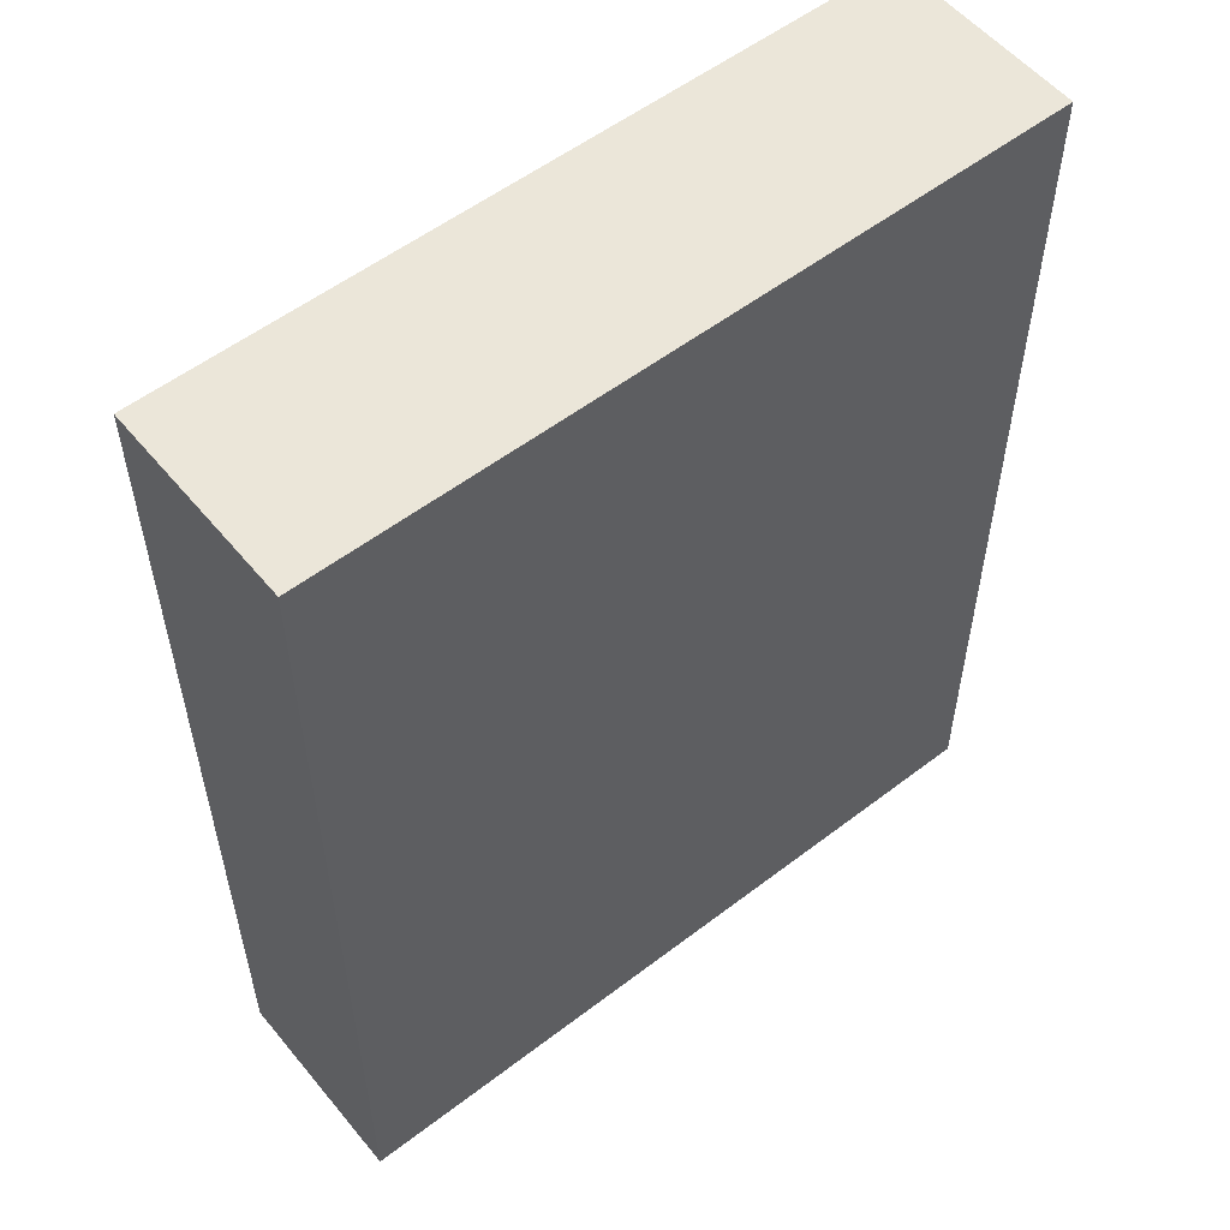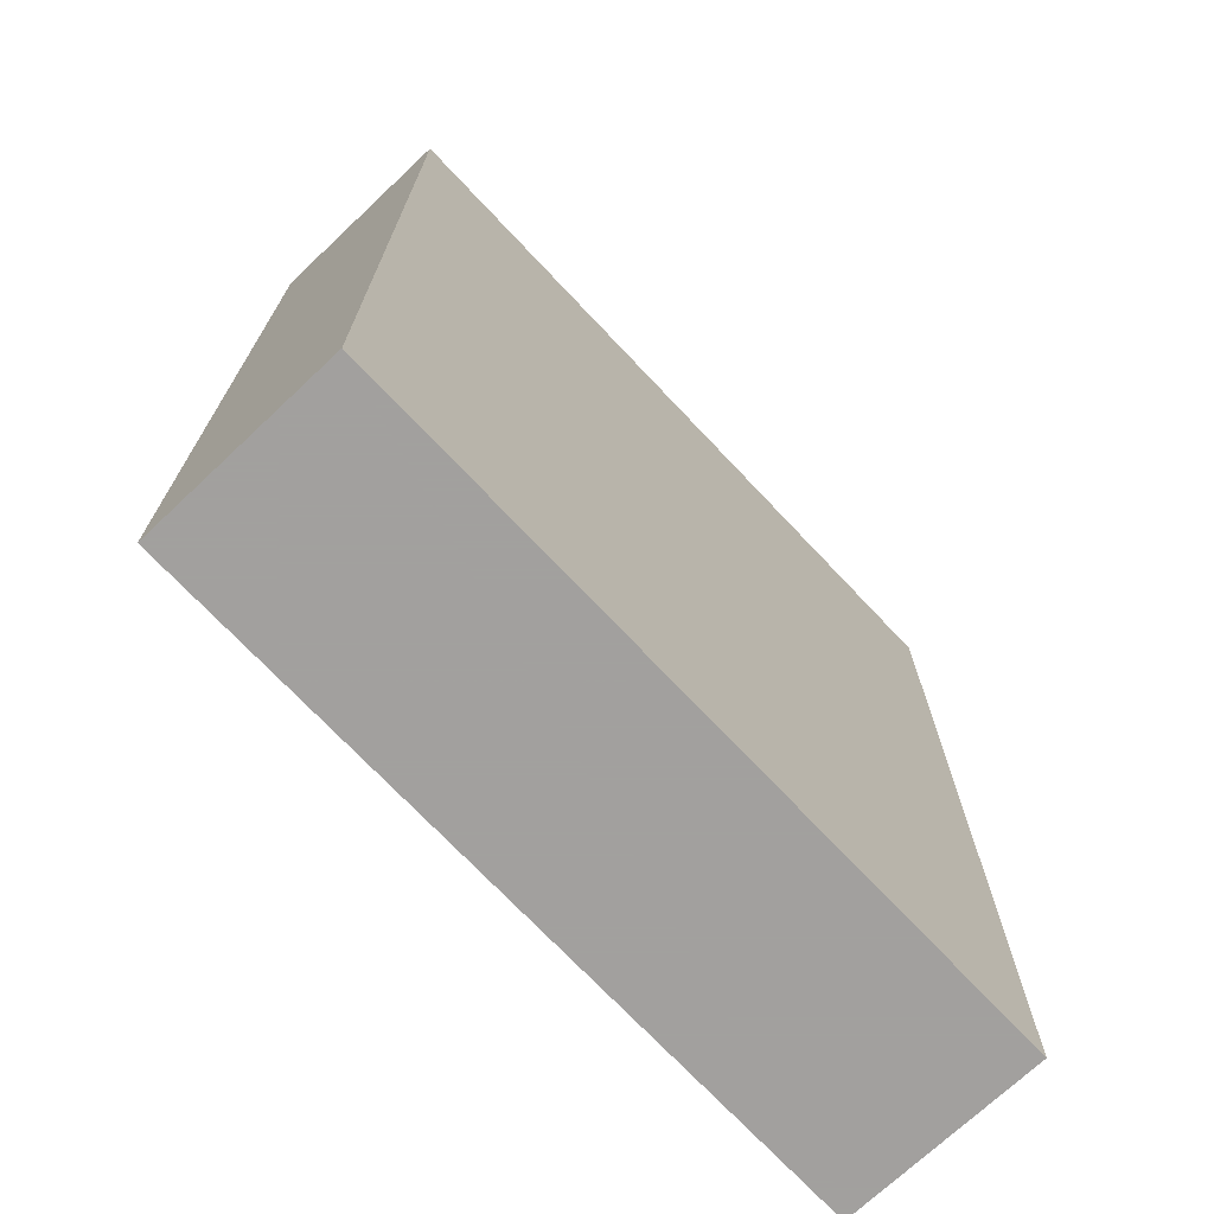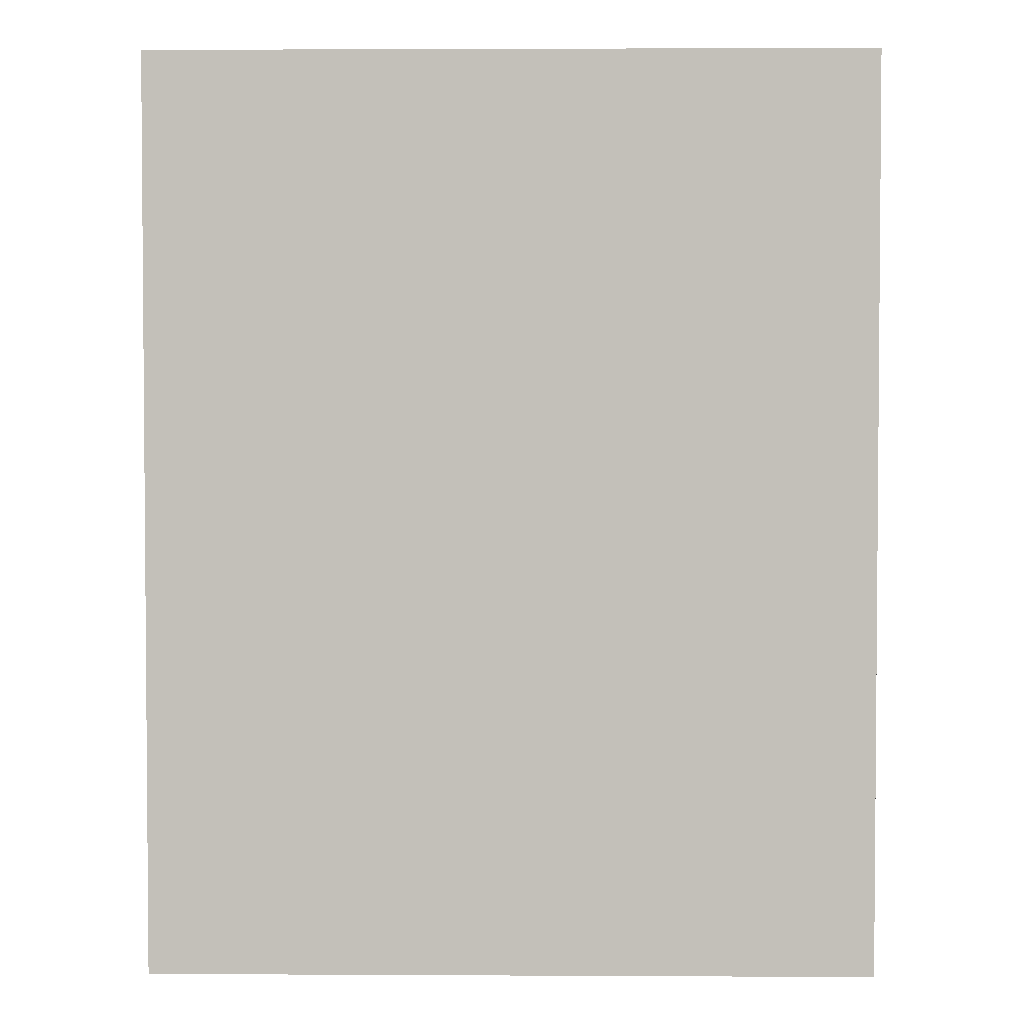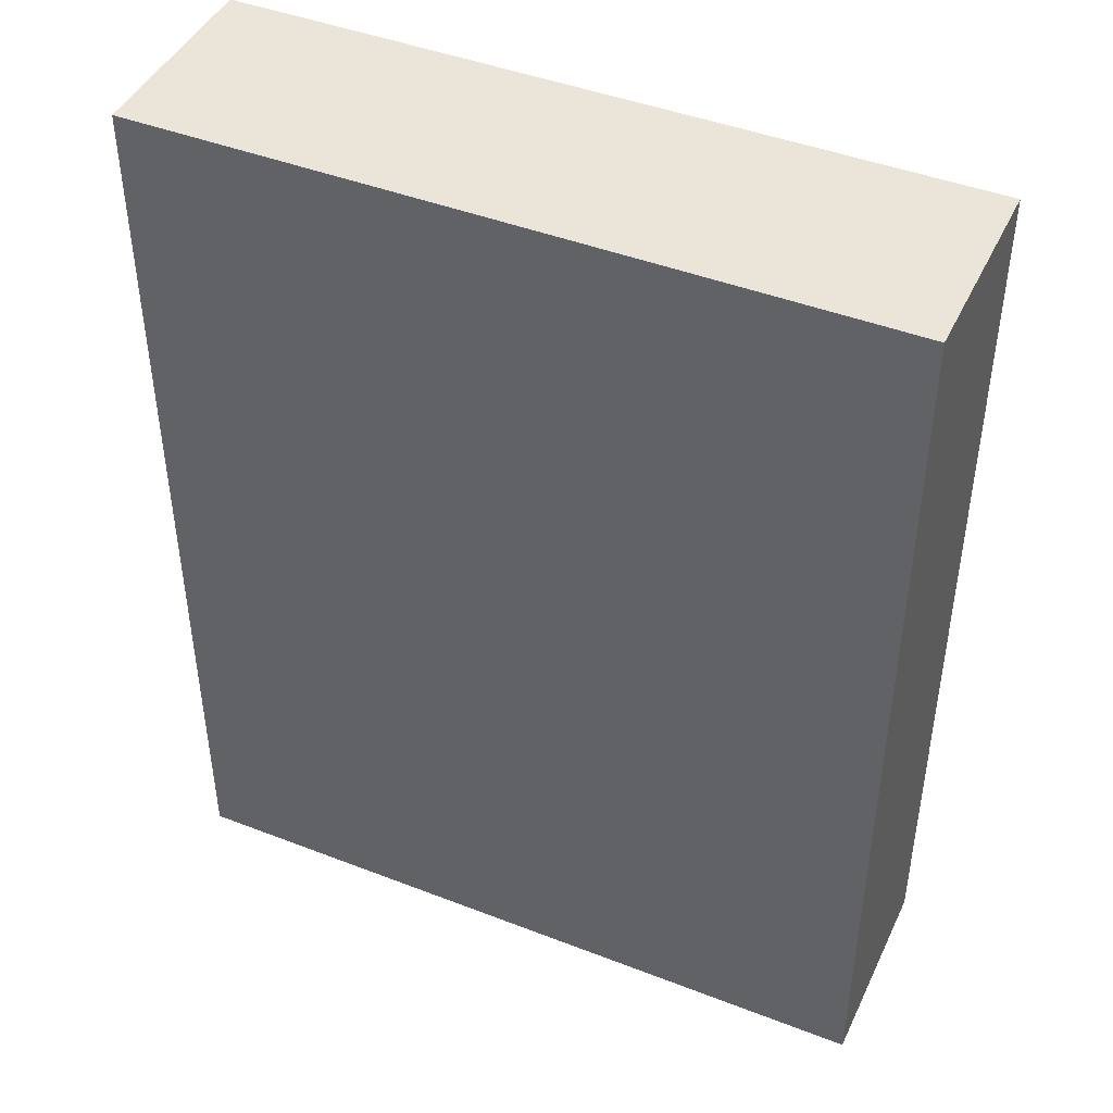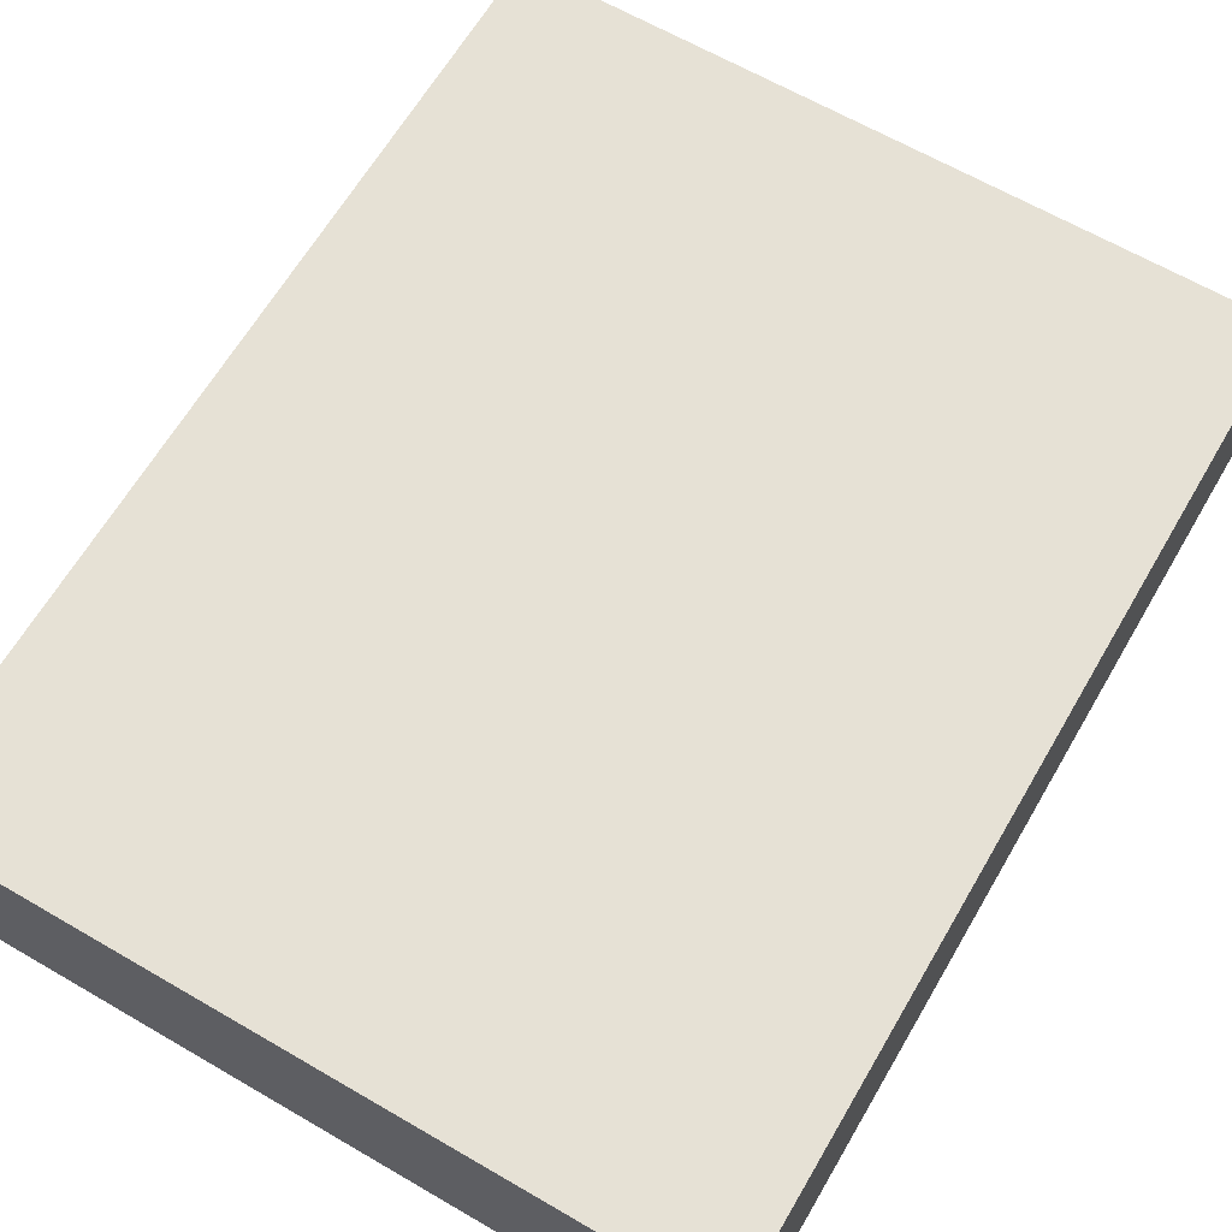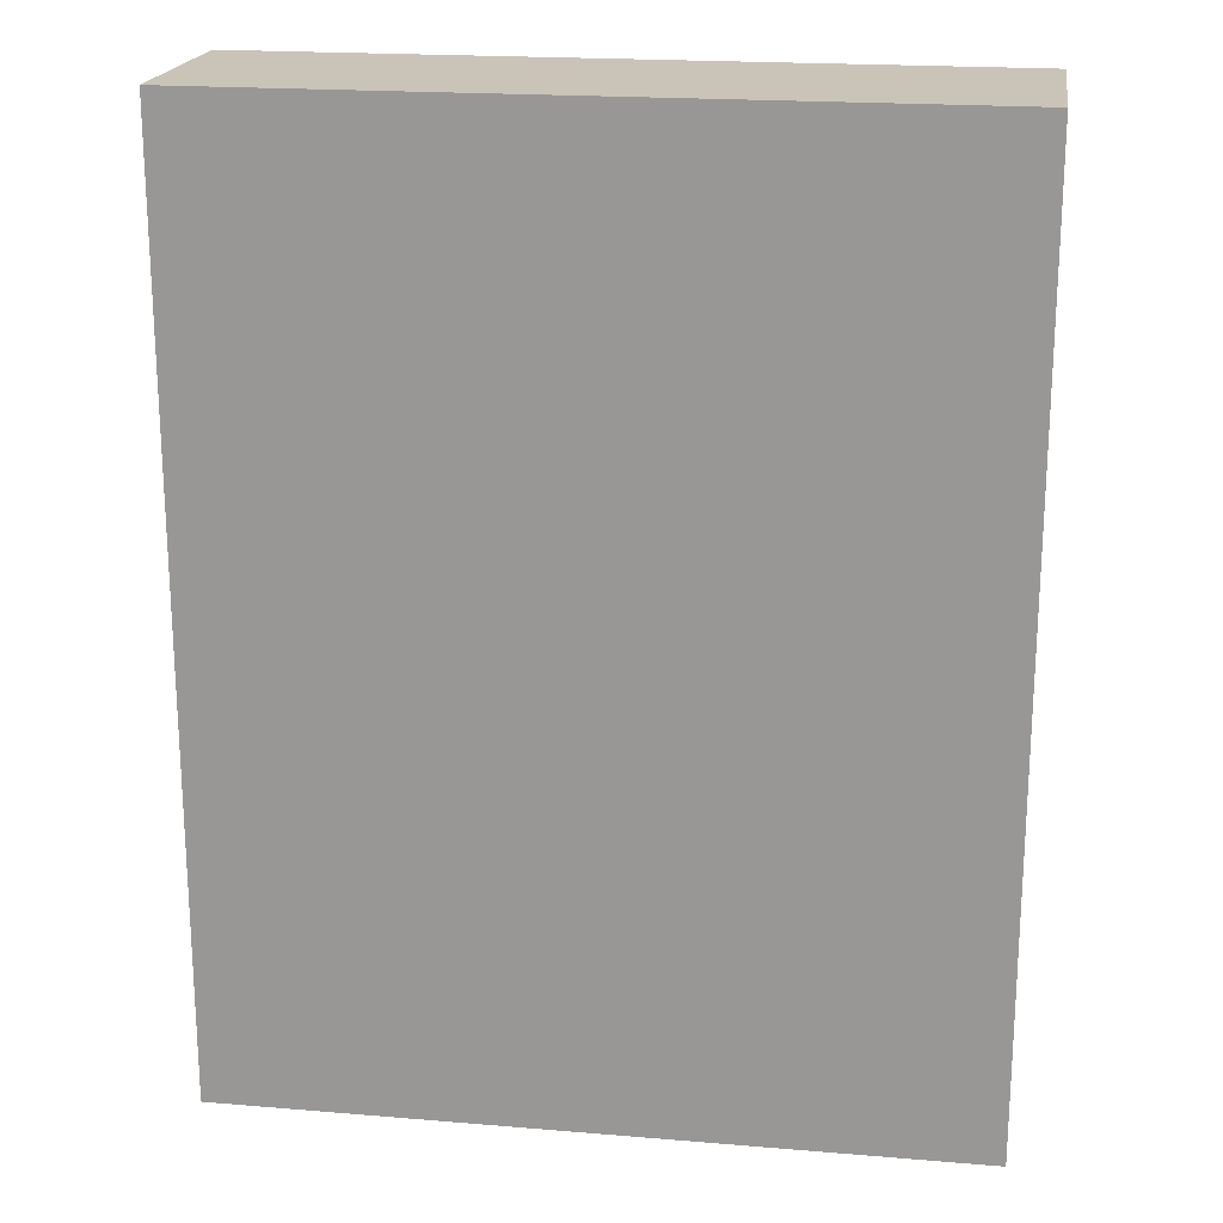
<metadata>
{"format":"obj","ext":"obj","renderer":"f3d","projection":"perspective","resolution":1024,"background":"white","views":[{"elev":55.2,"azim":141.1,"up":"+Y"},{"elev":-71.9,"azim":-46.7,"up":"+Y"},{"elev":2.8,"azim":-179.0,"up":"+Y"},{"elev":44.5,"azim":24.3,"up":"+Y"},{"elev":64.7,"azim":30.3,"up":"+Z"},{"elev":20.0,"azim":8.7,"up":"+Y"}]}
</metadata>
<code>
o convex_0
v 0.09011 0.1157 0.02495
v -0.09137 -0.1157 -0.02489
v 0.09139 -0.1157 -0.02489
v -0.09137 0.1157 -0.02489
v -0.09137 -0.1157 0.02495
v 0.09139 -0.1157 0.02495
v 0.09139 0.1156 -0.02489
v -0.09137 0.1157 0.02495
v 0.09139 0.1156 0.02495
f 6 7 9
f 3 2 4
f 2 3 5
f 4 2 5
f 1 5 6
f 5 3 6
f 3 4 7
f 4 1 7
f 6 3 7
f 1 4 8
f 5 1 8
f 4 5 8
f 1 6 9
f 7 1 9

</code>
